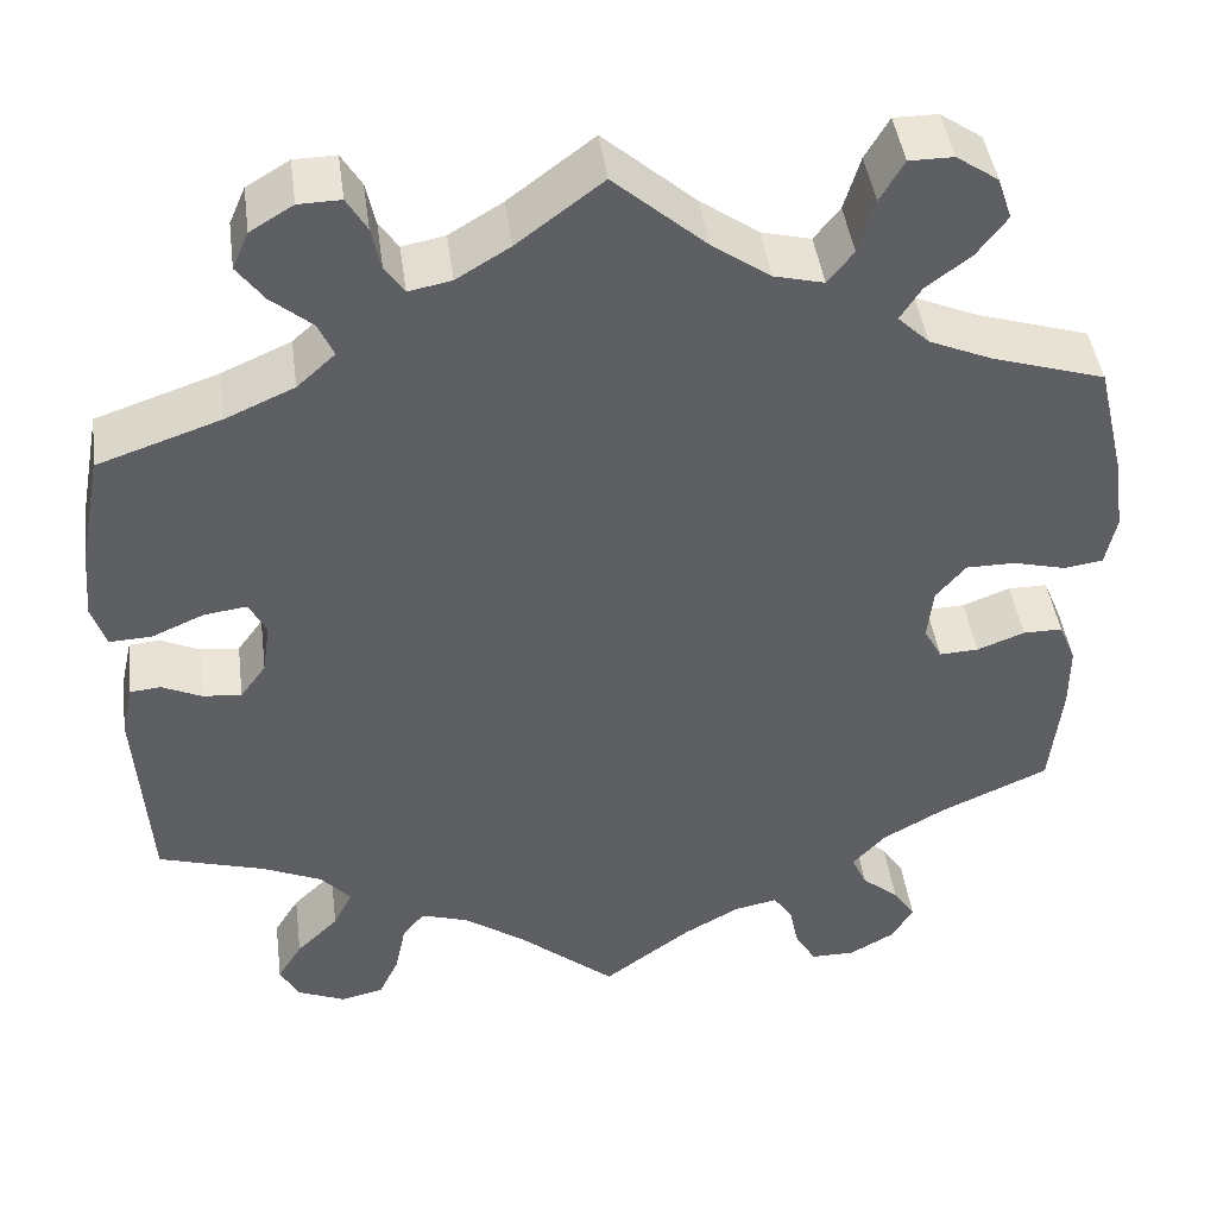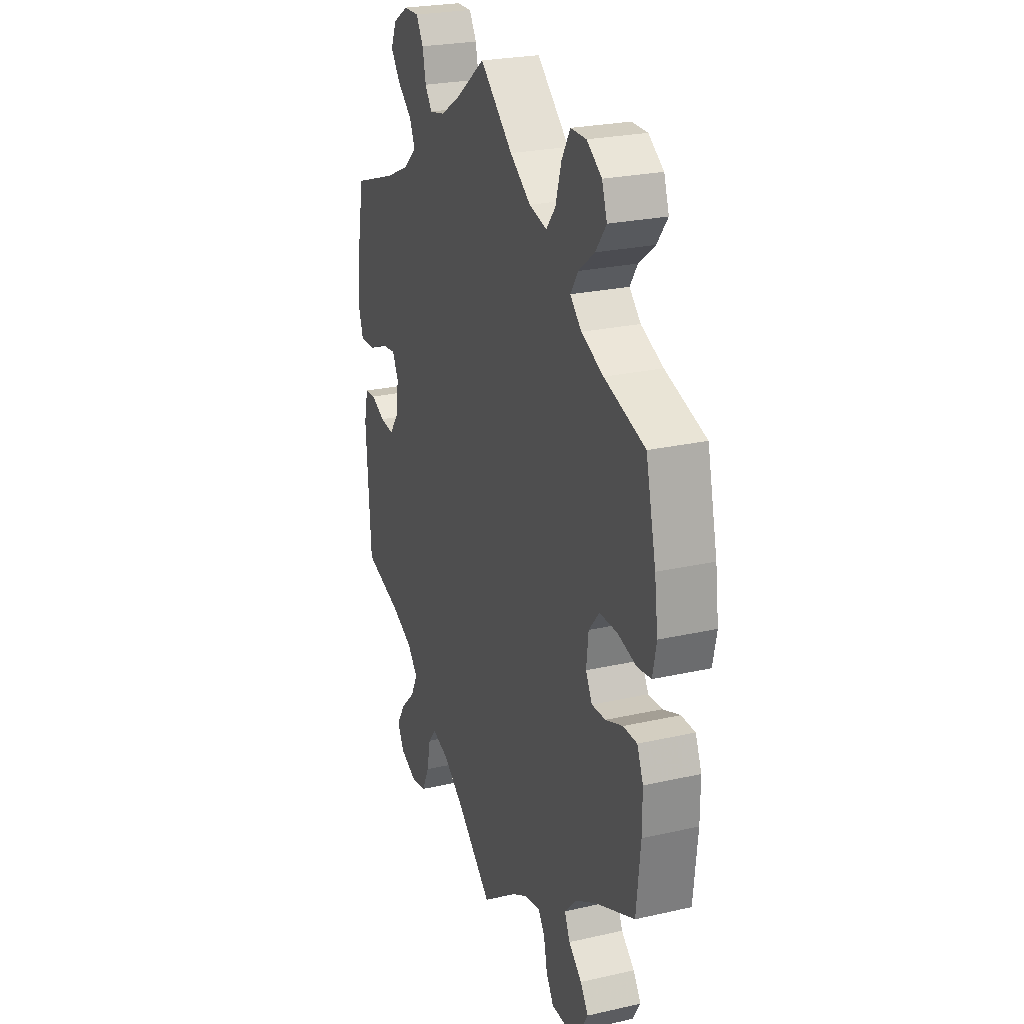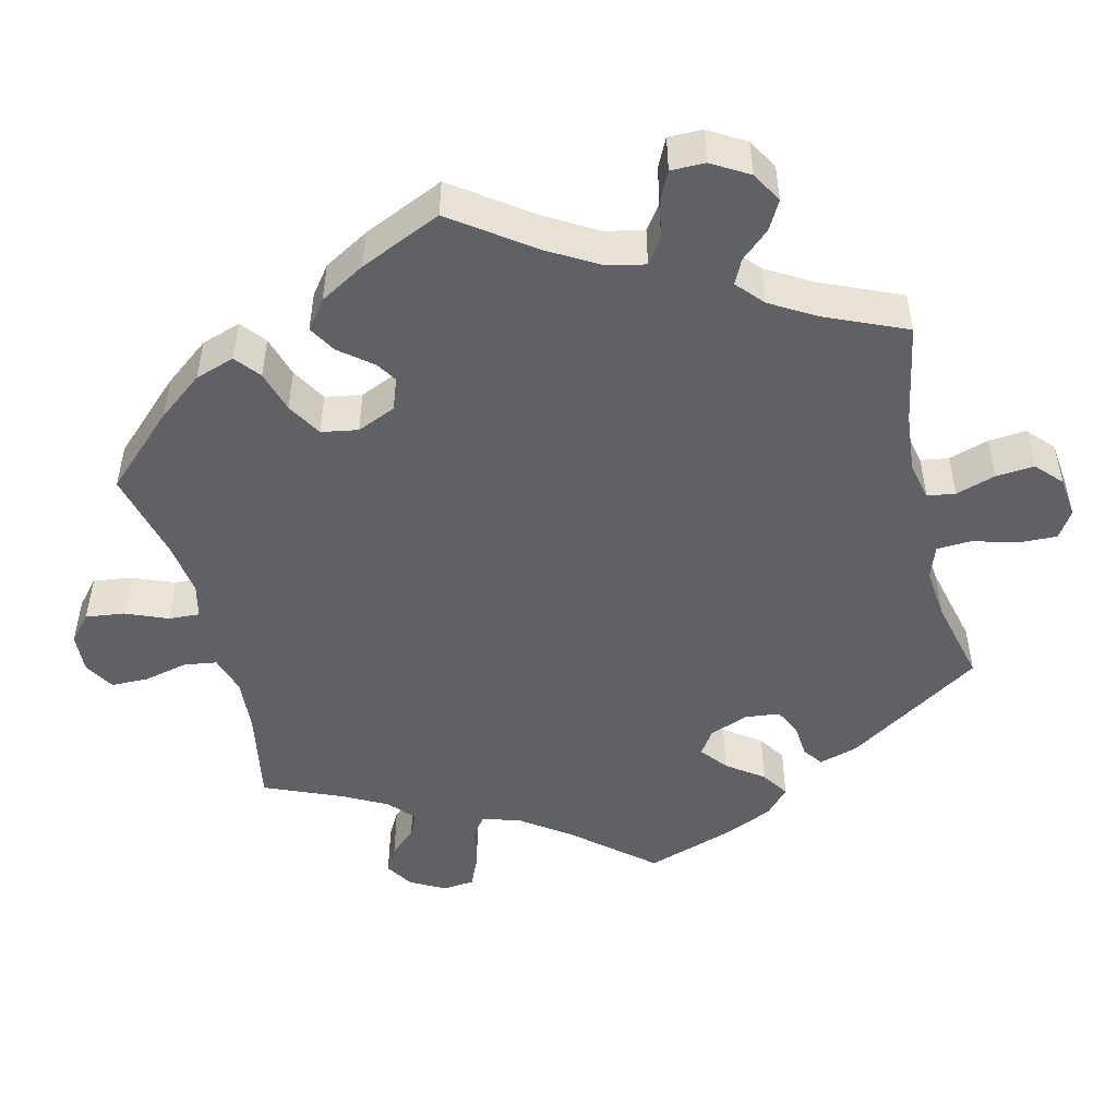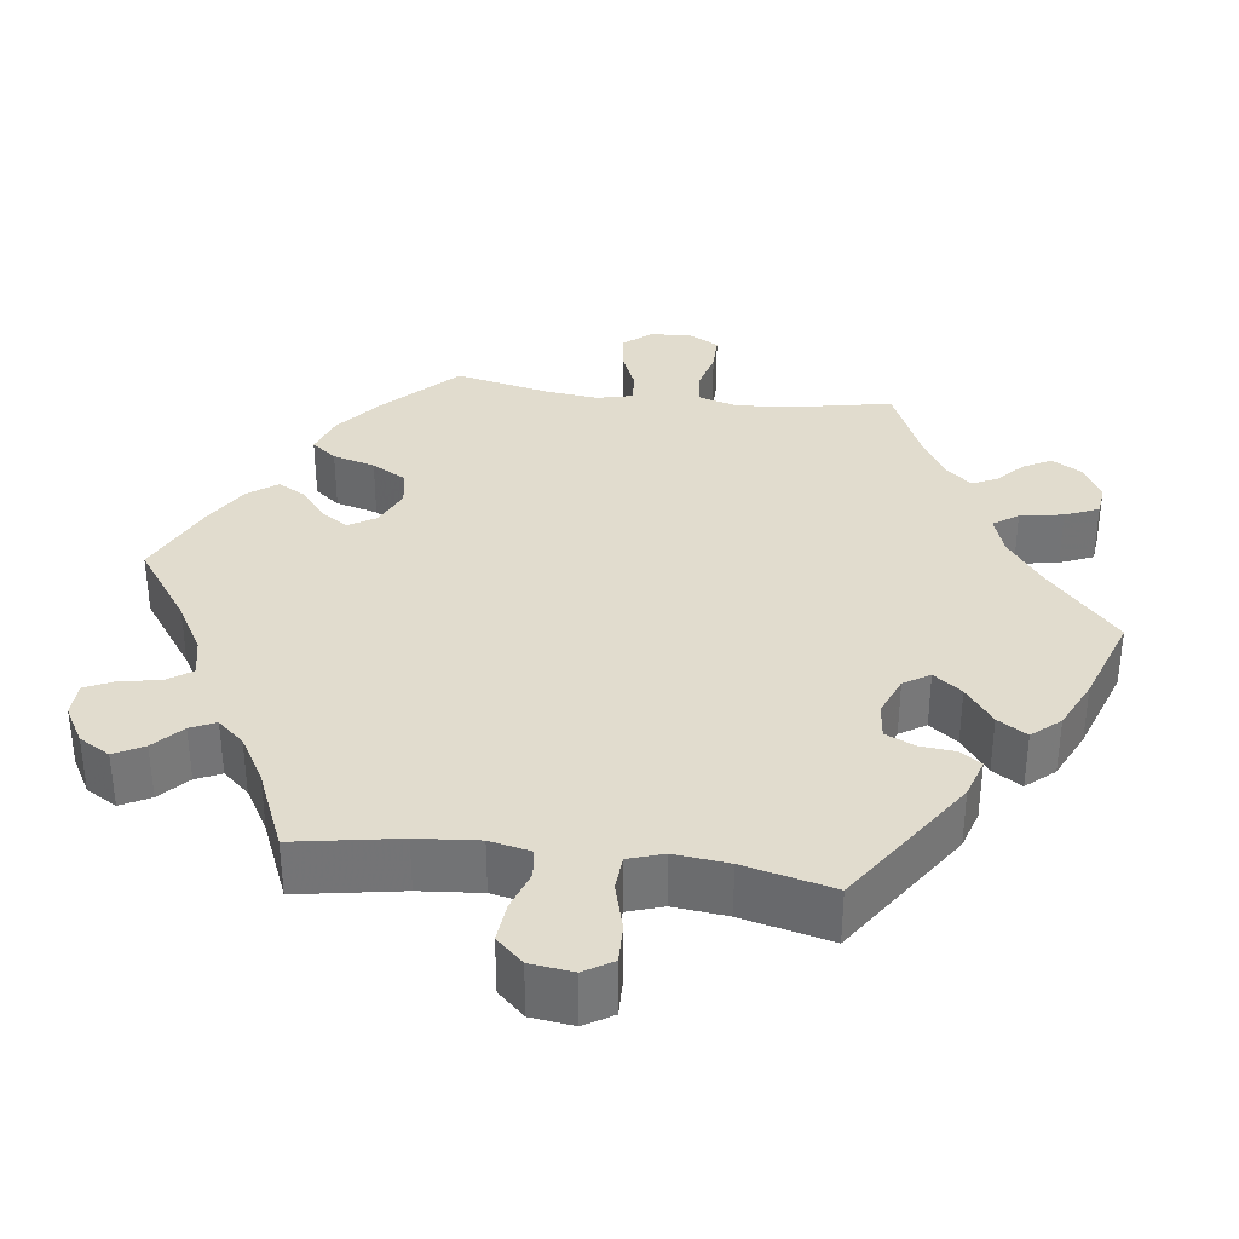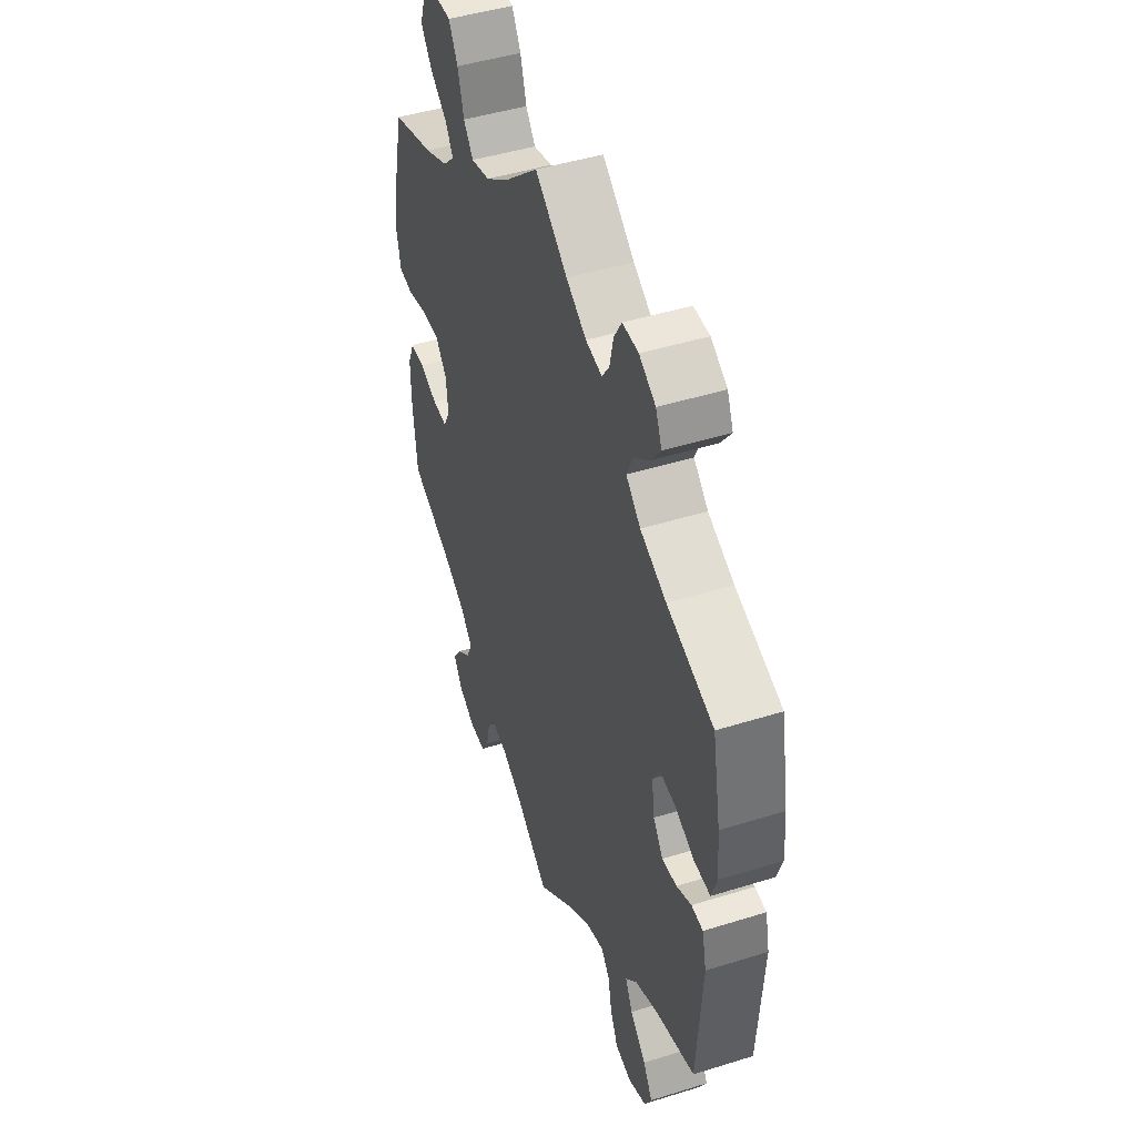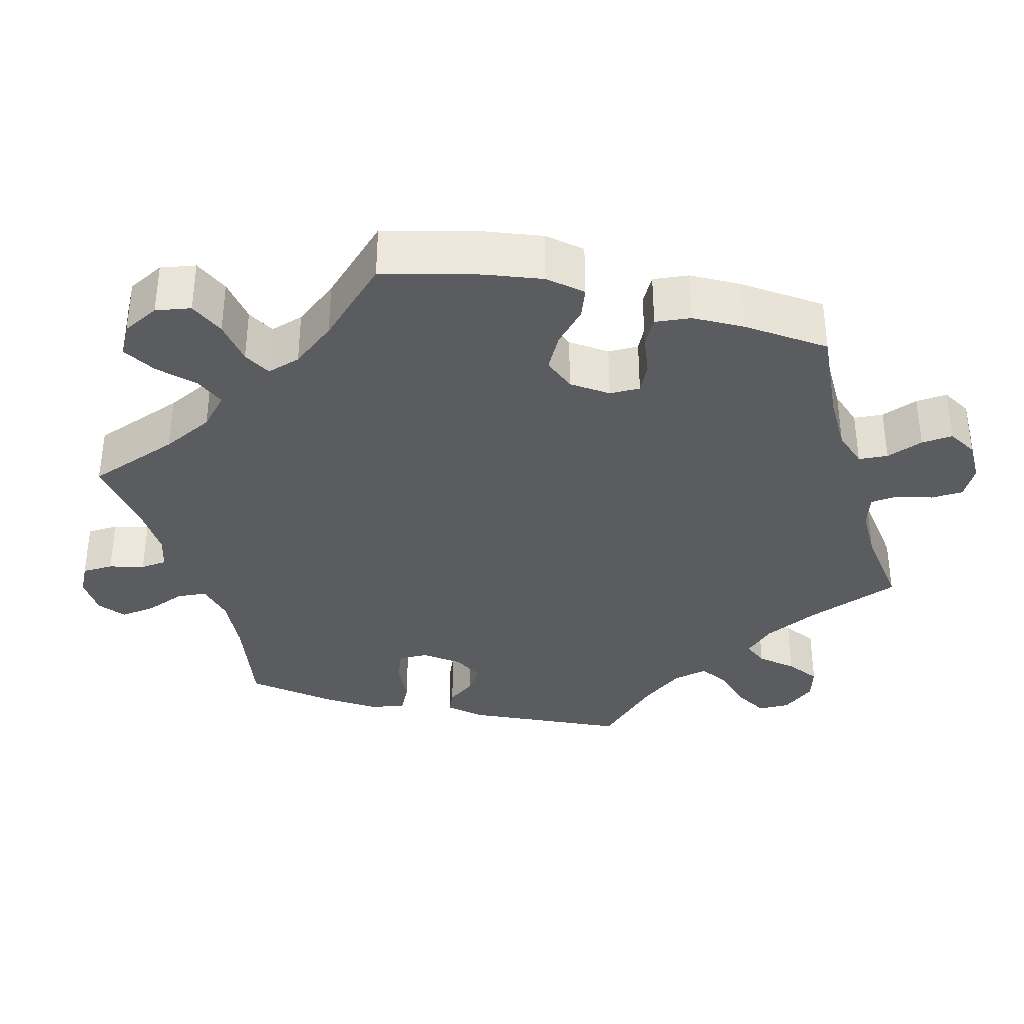
<metadata>
{"format":"obj","ext":"obj","renderer":"f3d","projection":"perspective","resolution":1024,"background":"white","views":[{"elev":44.1,"azim":-7.6,"up":"+Z"},{"elev":24.9,"azim":69.7,"up":"+Z"},{"elev":-48.0,"azim":133.7,"up":"+Y"},{"elev":34.0,"azim":-142.4,"up":"+Y"},{"elev":46.2,"azim":-109.6,"up":"+Z"},{"elev":-35.0,"azim":76.1,"up":"+Y"}]}
</metadata>
<code>
v 0.53 0.07 0.164
v 0.54 0.07 0.089
v 0.529 0.07 0.036
v 0.488 0.07 0.03
v 0.433 0.07 0.044
v 0.381 0.07 0.044
v 0.35 0.07 0.007
v 0.344 0.07 -0.048
v 0.363 0.07 -0.083
v 0.404 0.07 -0.081
v 0.454 0.07 -0.062
v 0.495 0.07 -0.062
v 0.513 0.07 -0.105
v 0.513 0.07 -0.173
v 0.501 0.07 -0.288
v 0.387 0.07 -0.339
v 0.322 0.07 -0.376
v 0.287 0.07 -0.414
v 0.303 0.07 -0.449
v 0.342 0.07 -0.482
v 0.365 0.07 -0.516
v 0.343 0.07 -0.554
v 0.295 0.07 -0.581
v 0.249 0.07 -0.581
v 0.227 0.07 -0.545
v 0.217 0.07 -0.497
v 0.197 0.07 -0.468
v 0.152 0.07 -0.477
v 0.093 0.07 -0.51
v 0.001 0.07 -0.578
v -0.101 0.07 -0.492
v -0.165 0.07 -0.447
v -0.215 0.07 -0.431
v -0.238 0.07 -0.46
v -0.249 0.07 -0.513
v -0.27 0.07 -0.558
v -0.315 0.07 -0.568
v -0.365 0.07 -0.547
v -0.385 0.07 -0.51
v -0.359 0.07 -0.468
v -0.315 0.07 -0.425
v -0.295 0.07 -0.385
v -0.326 0.07 -0.35
v -0.389 0.07 -0.322
v -0.5 0.07 -0.289
v -0.514 0.07 -0.077
v -0.502 0.07 -0.024
v -0.47 0.07 -0.021
v -0.429 0.07 -0.04
v -0.388 0.07 -0.044
v -0.361 0.07 -0.007
v -0.353 0.07 0.048
v -0.371 0.07 0.083
v -0.416 0.07 0.077
v -0.471 0.07 0.053
v -0.515 0.07 0.051
v -0.53 0.07 0.096
v -0.524 0.07 0.167
v -0.501 0.07 0.289
v -0.372 0.07 0.333
v -0.3 0.07 0.365
v -0.26 0.07 0.401
v -0.276 0.07 0.437
v -0.319 0.07 0.473
v -0.347 0.07 0.511
v -0.33 0.07 0.55
v -0.285 0.07 0.577
v -0.241 0.07 0.578
v -0.22 0.07 0.543
v -0.21 0.07 0.497
v -0.19 0.07 0.468
v -0.145 0.07 0.477
v -0.089 0.07 0.511
v 0 0.07 0.578
v 0.096 0.07 0.494
v 0.157 0.07 0.451
v 0.209 0.07 0.438
v 0.236 0.07 0.472
v 0.253 0.07 0.529
v 0.278 0.07 0.572
v 0.324 0.07 0.572
v 0.368 0.07 0.542
v 0.383 0.07 0.498
v 0.352 0.07 0.457
v 0.305 0.07 0.421
v 0.283 0.07 0.387
v 0.316 0.07 0.355
v 0.381 0.07 0.327
v 0.5 0.07 0.29
v 0.53 0 0.164
v 0.54 0 0.089
v 0.529 0 0.036
v 0.488 0 0.03
v 0.433 0 0.044
v 0.381 0 0.044
v 0.35 0 0.007
v 0.344 0 -0.048
v 0.363 0 -0.083
v 0.404 0 -0.081
v 0.454 0 -0.062
v 0.495 0 -0.062
v 0.513 0 -0.105
v 0.513 0 -0.173
v 0.501 0 -0.288
v 0.387 0 -0.339
v 0.322 0 -0.376
v 0.287 0 -0.414
v 0.303 0 -0.449
v 0.342 0 -0.482
v 0.365 0 -0.516
v 0.343 0 -0.554
v 0.295 0 -0.581
v 0.249 0 -0.581
v 0.227 0 -0.545
v 0.217 0 -0.497
v 0.197 0 -0.468
v 0.152 0 -0.477
v 0.093 0 -0.51
v 0.001 0 -0.578
v -0.101 0 -0.492
v -0.165 0 -0.447
v -0.215 0 -0.431
v -0.238 0 -0.46
v -0.249 0 -0.513
v -0.27 0 -0.558
v -0.315 0 -0.568
v -0.365 0 -0.547
v -0.385 0 -0.51
v -0.359 0 -0.468
v -0.315 0 -0.425
v -0.295 0 -0.385
v -0.326 0 -0.35
v -0.389 0 -0.322
v -0.5 0 -0.289
v -0.514 0 -0.077
v -0.502 0 -0.024
v -0.47 0 -0.021
v -0.429 0 -0.04
v -0.388 0 -0.044
v -0.361 0 -0.007
v -0.353 0 0.048
v -0.371 0 0.083
v -0.416 0 0.077
v -0.471 0 0.053
v -0.515 0 0.051
v -0.53 0 0.096
v -0.524 0 0.167
v -0.501 0 0.289
v -0.372 0 0.333
v -0.3 0 0.365
v -0.26 0 0.401
v -0.276 0 0.437
v -0.319 0 0.473
v -0.347 0 0.511
v -0.33 0 0.55
v -0.285 0 0.577
v -0.241 0 0.578
v -0.22 0 0.543
v -0.21 0 0.497
v -0.19 0 0.468
v -0.145 0 0.477
v -0.089 0 0.511
v 0 0 0.578
v 0.096 0 0.494
v 0.157 0 0.451
v 0.209 0 0.438
v 0.236 0 0.472
v 0.253 0 0.529
v 0.278 0 0.572
v 0.324 0 0.572
v 0.368 0 0.542
v 0.383 0 0.498
v 0.352 0 0.457
v 0.305 0 0.421
v 0.283 0 0.387
v 0.316 0 0.355
v 0.381 0 0.327
v 0.5 0 0.29
f 88 89 1 2
f 87 88 2 3
f 86 87 3 4
f 82 83 84 85
f 82 85 86
f 81 82 86
f 78 79 80 81
f 77 78 81 86
f 76 77 86 4
f 73 74 75
f 72 73 75 76
f 71 72 76 4
f 67 68 69 70
f 67 70 71
f 66 67 71
f 63 64 65 66
f 63 66 71 4
f 57 58 59 60
f 57 60 61
f 54 55 56 57
f 53 54 57 61
f 52 53 61 62
f 46 47 48 49
f 44 45 46 49
f 43 44 49 50
f 42 43 50 51
f 38 39 40 41
f 38 41 42
f 37 38 42
f 34 35 36 37
f 34 37 42
f 33 34 42 51
f 29 30 31
f 28 29 31 32
f 27 28 32 33
f 23 24 25 26
f 23 26 27
f 22 23 27
f 19 20 21 22
f 18 19 22 27
f 17 18 27 33
f 13 14 15 16
f 10 11 12 13
f 9 10 13 16
f 8 9 16 17
f 62 63 4 5
f 52 62 5 6
f 51 52 6 7
f 8 17 33 51
f 7 8 51
f 91 90 178 177
f 92 91 177 176
f 93 92 176 175
f 174 173 172 171
f 175 174 171
f 175 171 170
f 170 169 168 167
f 175 170 167 166
f 93 175 166 165
f 164 163 162
f 165 164 162 161
f 93 165 161 160
f 159 158 157 156
f 160 159 156
f 160 156 155
f 155 154 153 152
f 93 160 155 152
f 149 148 147 146
f 150 149 146
f 146 145 144 143
f 150 146 143 142
f 151 150 142 141
f 138 137 136 135
f 138 135 134 133
f 139 138 133 132
f 140 139 132 131
f 130 129 128 127
f 131 130 127
f 131 127 126
f 126 125 124 123
f 131 126 123
f 140 131 123 122
f 120 119 118
f 121 120 118 117
f 122 121 117 116
f 115 114 113 112
f 116 115 112
f 116 112 111
f 111 110 109 108
f 116 111 108 107
f 122 116 107 106
f 105 104 103 102
f 102 101 100 99
f 105 102 99 98
f 106 105 98 97
f 94 93 152 151
f 95 94 151 141
f 96 95 141 140
f 140 122 106 97
f 140 97 96
f 1 90 91 2
f 2 91 92 3
f 3 92 93 4
f 4 93 94 5
f 5 94 95 6
f 6 95 96 7
f 7 96 97 8
f 8 97 98 9
f 9 98 99 10
f 10 99 100 11
f 11 100 101 12
f 12 101 102 13
f 13 102 103 14
f 14 103 104 15
f 15 104 105 16
f 16 105 106 17
f 17 106 107 18
f 18 107 108 19
f 19 108 109 20
f 20 109 110 21
f 21 110 111 22
f 22 111 112 23
f 23 112 113 24
f 24 113 114 25
f 25 114 115 26
f 26 115 116 27
f 27 116 117 28
f 28 117 118 29
f 29 118 119 30
f 30 119 120 31
f 31 120 121 32
f 32 121 122 33
f 33 122 123 34
f 34 123 124 35
f 35 124 125 36
f 36 125 126 37
f 37 126 127 38
f 38 127 128 39
f 39 128 129 40
f 40 129 130 41
f 41 130 131 42
f 42 131 132 43
f 43 132 133 44
f 44 133 134 45
f 45 134 135 46
f 46 135 136 47
f 47 136 137 48
f 48 137 138 49
f 49 138 139 50
f 50 139 140 51
f 51 140 141 52
f 52 141 142 53
f 53 142 143 54
f 54 143 144 55
f 55 144 145 56
f 56 145 146 57
f 57 146 147 58
f 58 147 148 59
f 59 148 149 60
f 60 149 150 61
f 61 150 151 62
f 62 151 152 63
f 63 152 153 64
f 64 153 154 65
f 65 154 155 66
f 66 155 156 67
f 67 156 157 68
f 68 157 158 69
f 69 158 159 70
f 70 159 160 71
f 71 160 161 72
f 72 161 162 73
f 73 162 163 74
f 74 163 164 75
f 75 164 165 76
f 76 165 166 77
f 77 166 167 78
f 78 167 168 79
f 79 168 169 80
f 80 169 170 81
f 81 170 171 82
f 82 171 172 83
f 83 172 173 84
f 84 173 174 85
f 85 174 175 86
f 86 175 176 87
f 87 176 177 88
f 88 177 178 89
f 89 178 90 1

</code>
